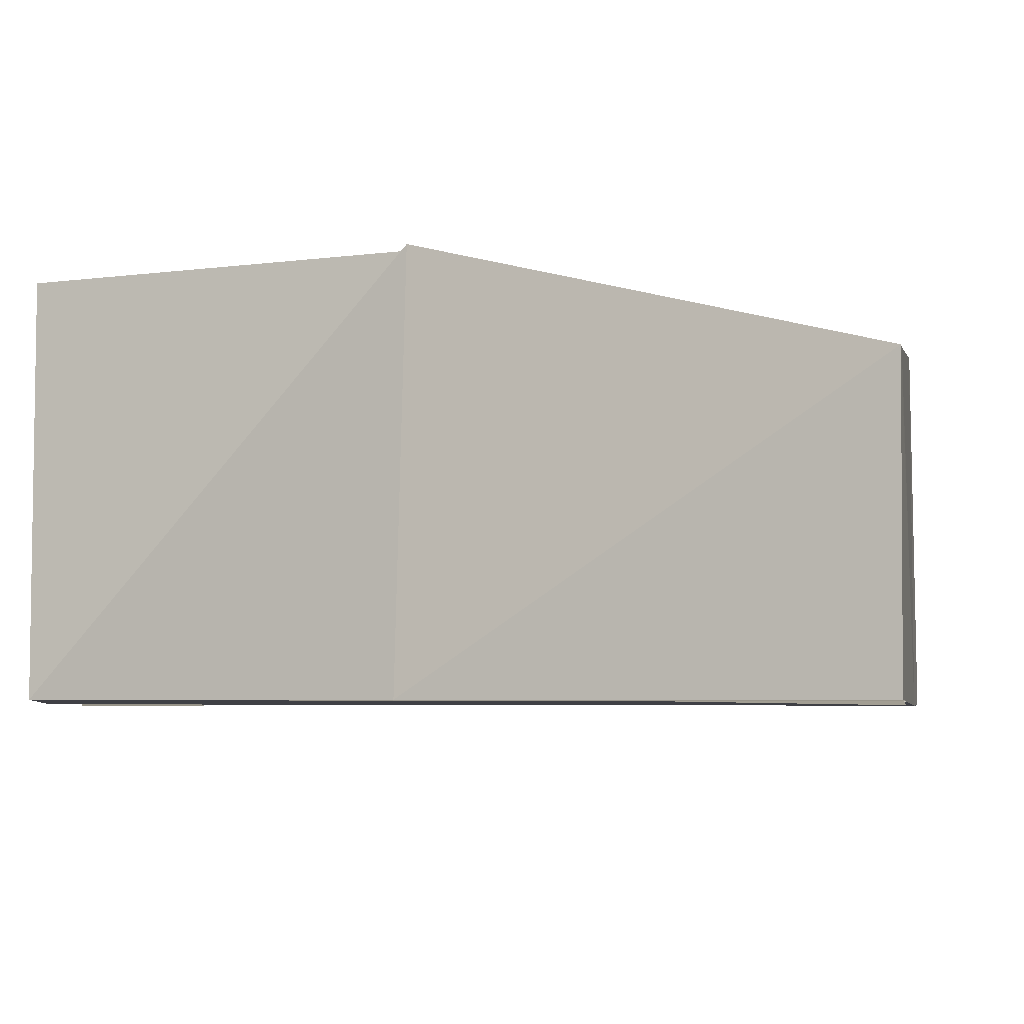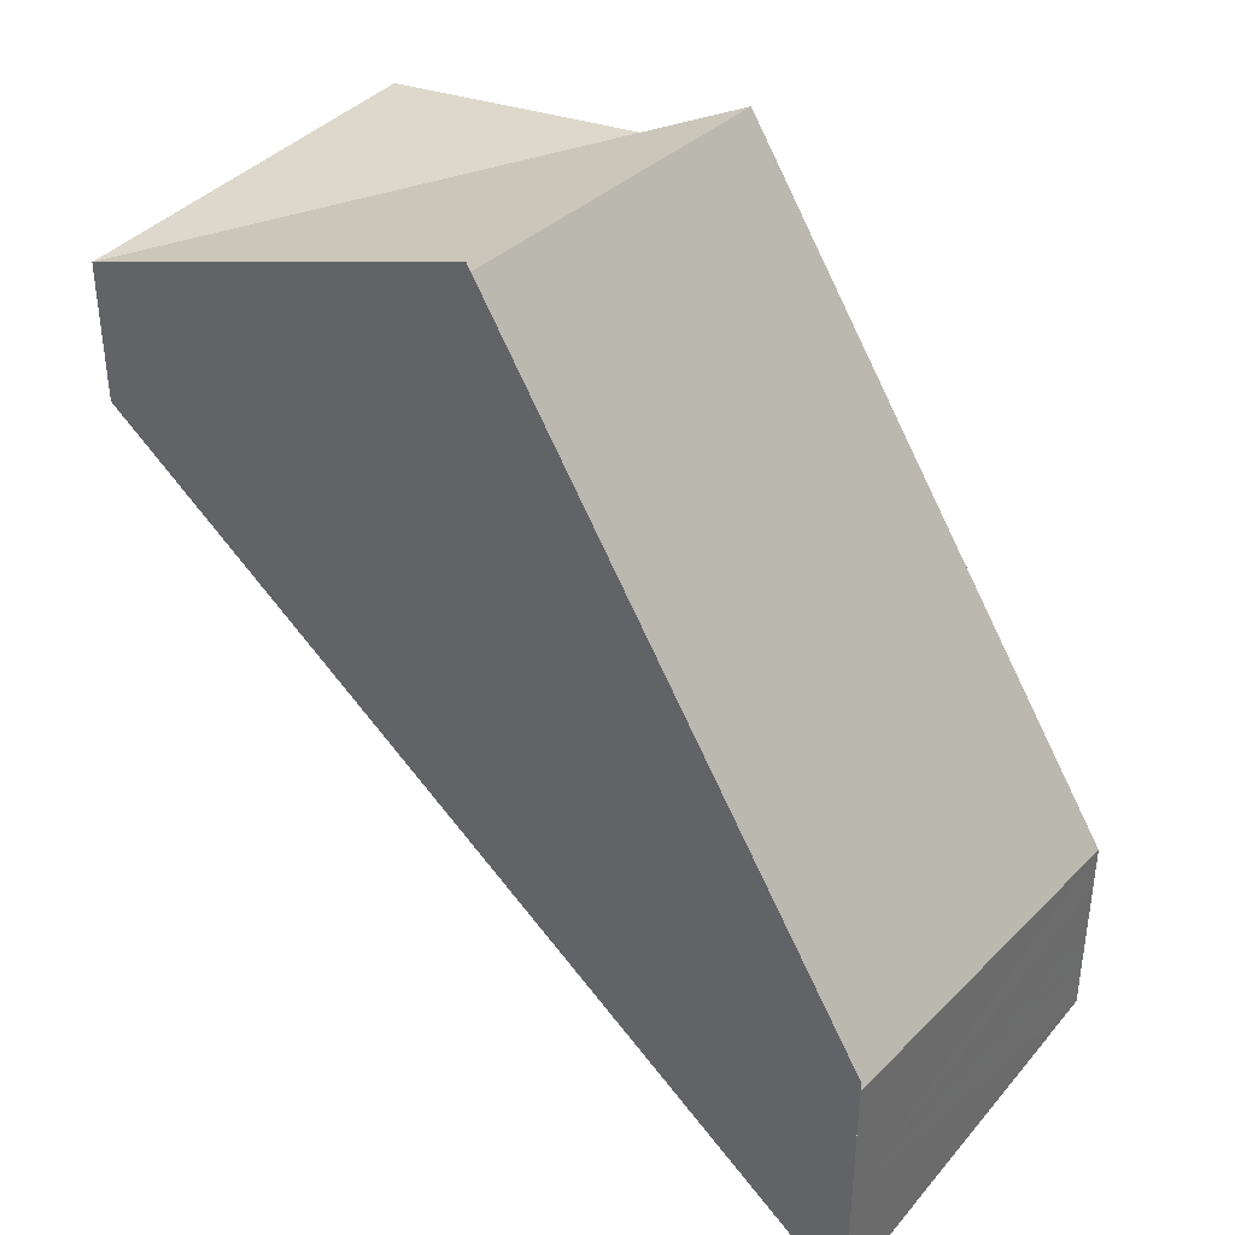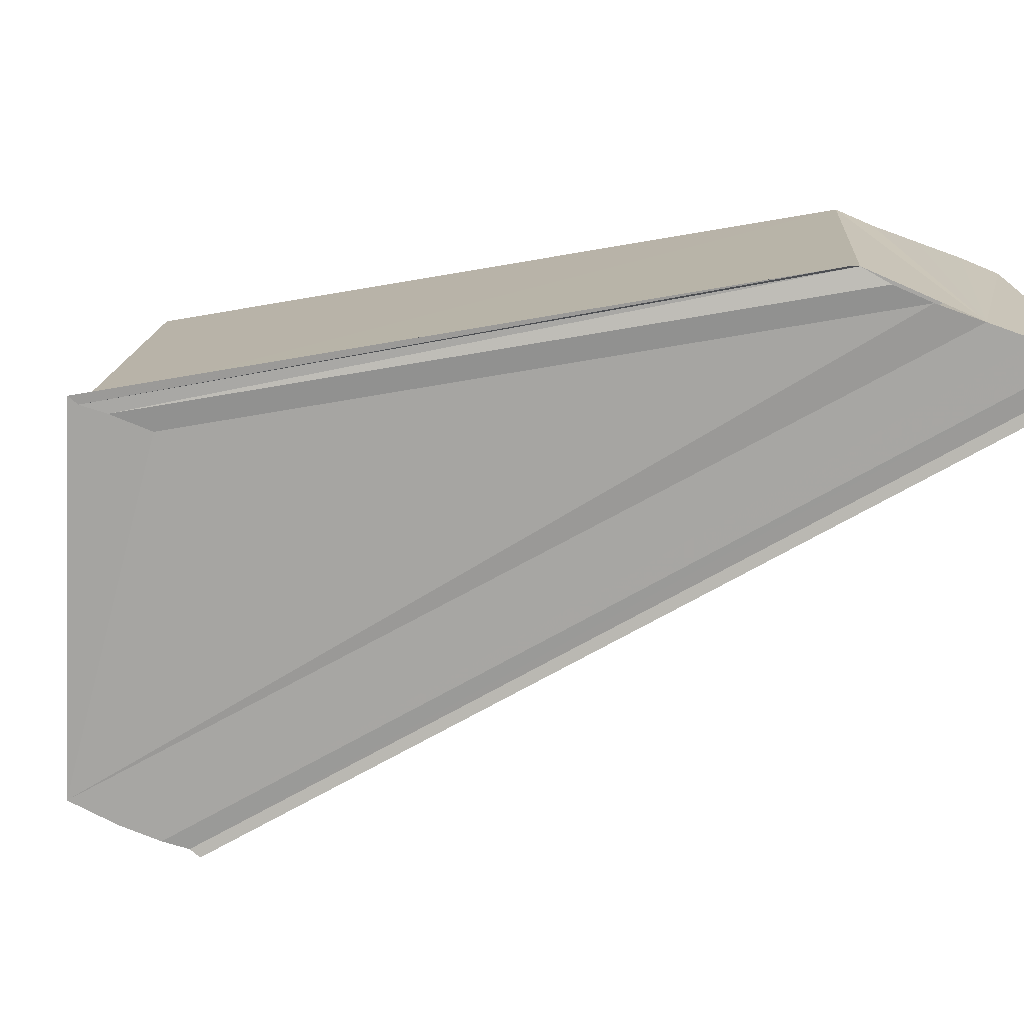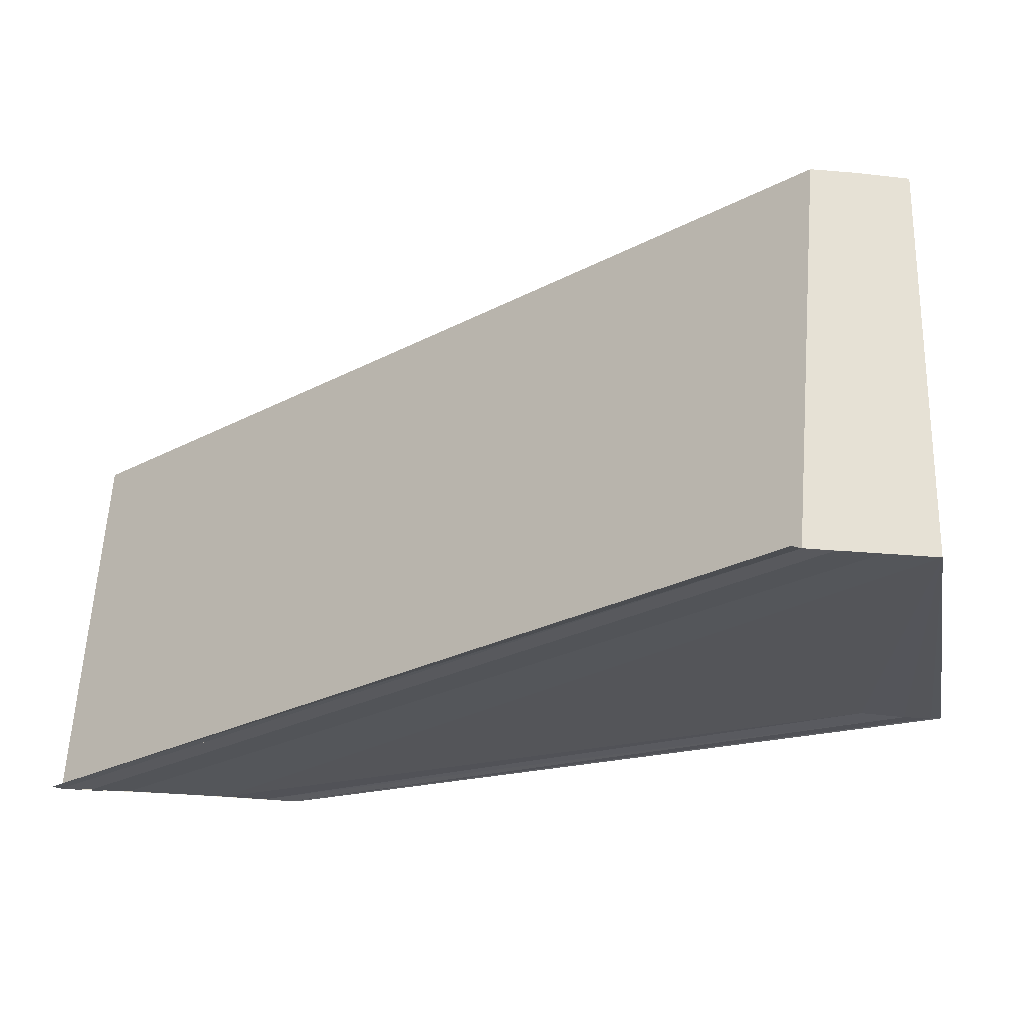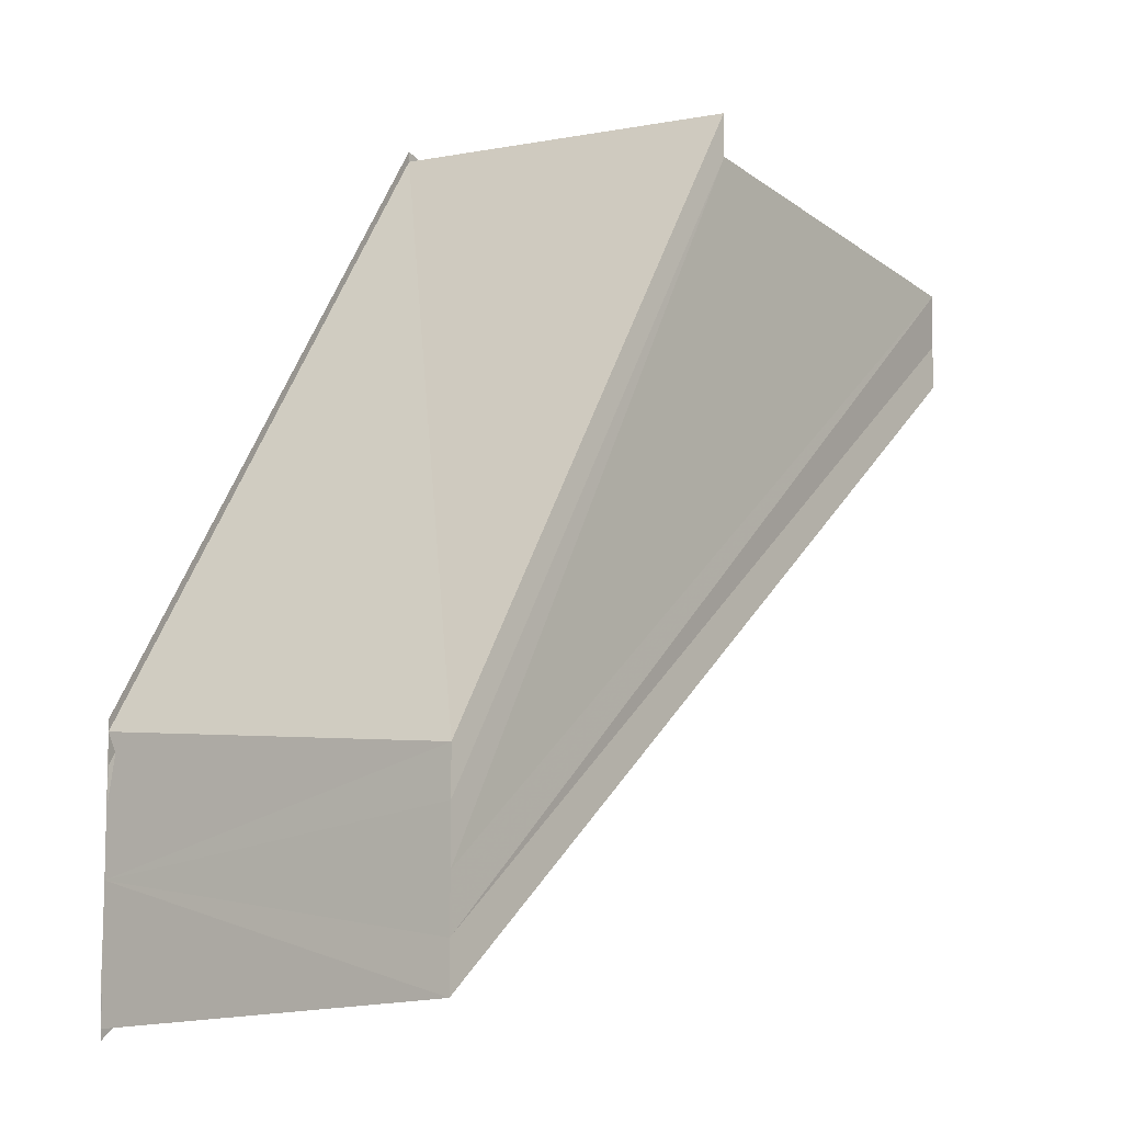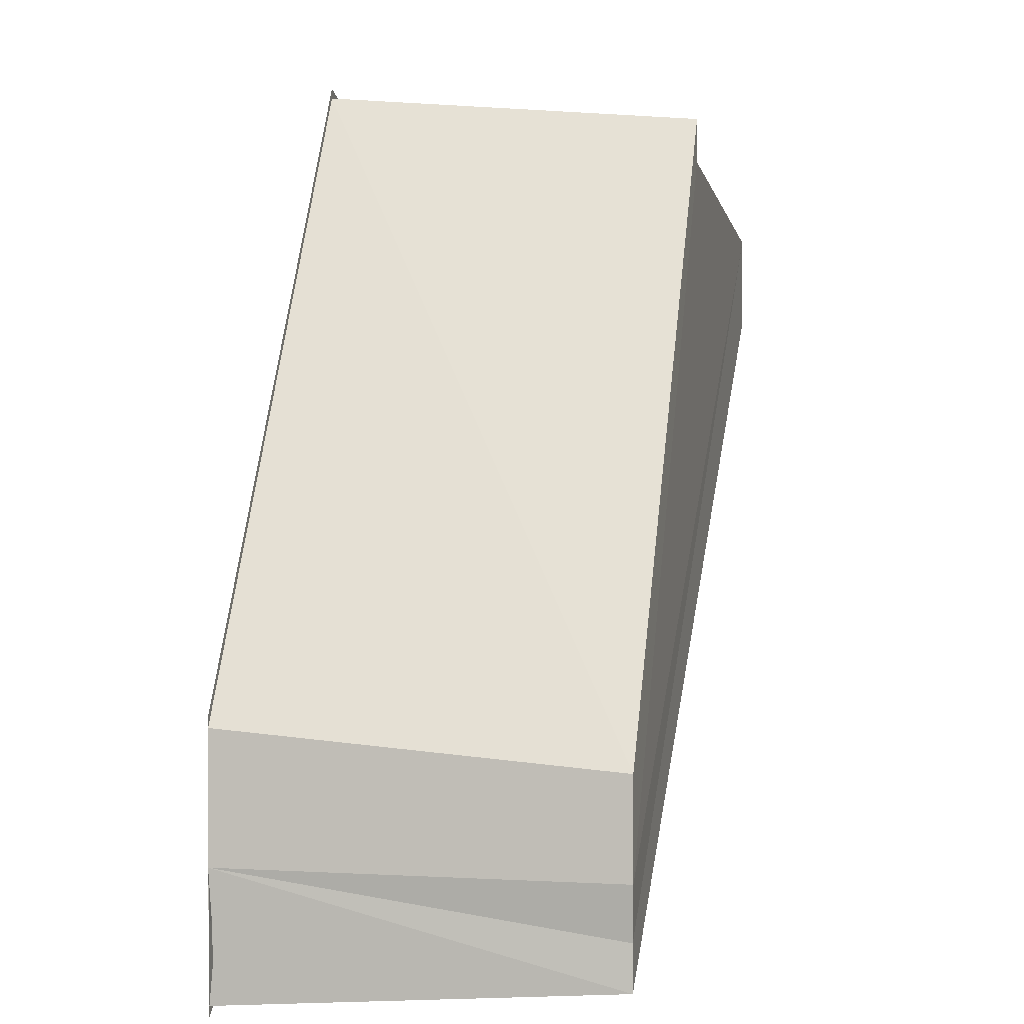
<metadata>
{"format":"obj","ext":"obj","renderer":"f3d","projection":"perspective","resolution":1024,"background":"white","views":[{"elev":-5.3,"azim":12.5,"up":"+Y"},{"elev":38.3,"azim":36.3,"up":"+Z"},{"elev":-73.0,"azim":67.4,"up":"+Y"},{"elev":-25.2,"azim":-100.4,"up":"+Y"},{"elev":-9.1,"azim":127.6,"up":"+Z"},{"elev":2.2,"azim":102.5,"up":"+Z"}]}
</metadata>
<code>
o 5517
v 2242 1868 9.019
v 2242 1868 9.017
v 2242 1868 9.003
v 2242 1868 9.001
v 2242 1868 9.016
v 2242 1868 9
v 2242 1868 9.015
v 2242 1868 9.016
v 2242 1868 9.015
v 2242 1868 8.999
v 2242 1868 9
v 2242 1868 8.999
v 2242 1868 8.999
v 2242 1868 9.015
v 2242 1868 9.015
v 2242 1868 9.001
v 2242 1868 9.003
v 2242 1868 9.004
v 2242 1868 9.005
v 2242 1868 9.004
v 2242 1868 9.005
v 2242 1868 9.006
v 2242 1868 9.022
v 2242 1868 9.006
v 2242 1868 9.006
v 2242 1868 9.006
v 2242 1868 9.022
v 2242 1868 9.022
v 2242 1868 9.02
v 2242 1868 9.005
v 2242 1868 9.021
v 2242 1868 9.017
v 2242 1868 9.016
v 2242 1868 9.019
v 2242 1868 9.019
v 2242 1868 9.021
v 2242 1868 8.999
v 2242 1868 9
v 2242 1868 9.015
v 2242 1868 9.015
v 2242 1868 9.015
v 2242 1868 9.015
v 2242 1868 8.999
v 2242 1868 9.02
v 2242 1868 9.004
v 2242 1868 9.019
v 2242 1868 9.02
v 2242 1868 9.003
v 2242 1868 9.004
v 2242 1868 9.021
v 2242 1868 9.005
v 2242 1868 9.001
v 2242 1868 9.019
v 2242 1868 9
v 2242 1868 9.017
v 2242 1868 9.016
v 2242 1868 9.017
v 2242 1868 9.019
v 2242 1868 9.001
v 2242 1868 9.02
v 2242 1868 9.003
v 2242 1868 9.022
v 2242 1868 9.006
v 2242 1868 9.022
v 2242 1868 9.022
v 2242 1868 9.022
v 2242 1868 9.006
v 2242 1868 9.021
v 2242 1868 9.022
v 2242 1868 9.005
v 2242 1868 9.019
v 2242 1868 9.02
v 2242 1868 9.019
v 2242 1868 9.022
v 2242 1868 9.022
v 2242 1868 9.022
v 2242 1868 9.022
f 1 2 3
f 3 2 4
f 2 5 4
f 4 5 6
f 5 7 6
f 1 8 7
f 6 9 10
f 3 10 11
f 12 9 13
f 14 15 12
f 3 11 16
f 3 16 17
f 3 17 18
f 3 18 19
f 20 1 3
f 3 21 22
f 21 23 24
f 25 23 26
f 27 28 25
f 29 1 20
f 30 29 20
f 1 29 31
f 31 29 30
f 22 31 30
f 1 32 33
f 34 35 32
f 34 28 36
f 37 33 38
f 39 40 37
f 41 8 37
f 37 42 43
f 44 36 45
f 46 36 47
f 48 44 49
f 49 50 51
f 52 53 48
f 54 55 52
f 56 57 54
f 57 58 59
f 58 60 61
f 46 31 62
f 62 31 63
f 64 65 63
f 63 66 67
f 68 69 70
f 71 72 73
f 71 74 75
f 71 76 77

</code>
